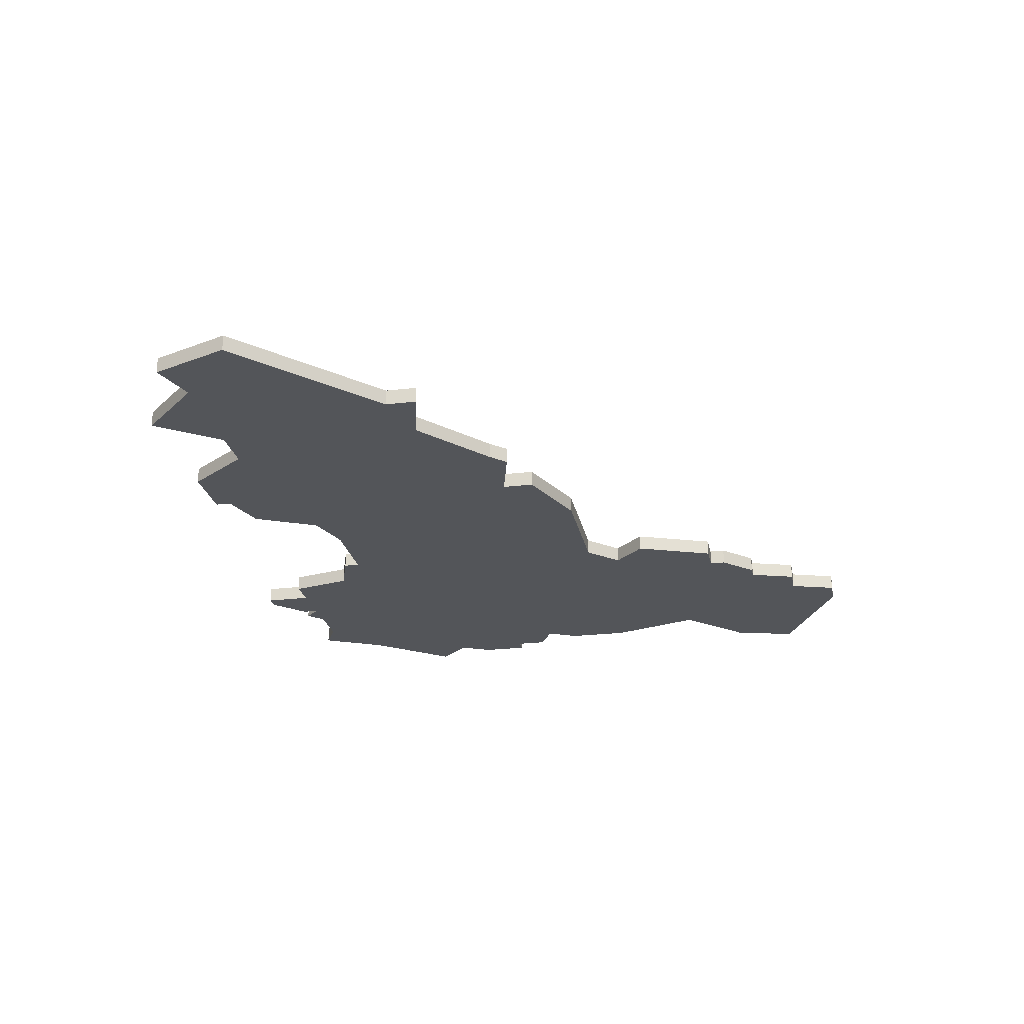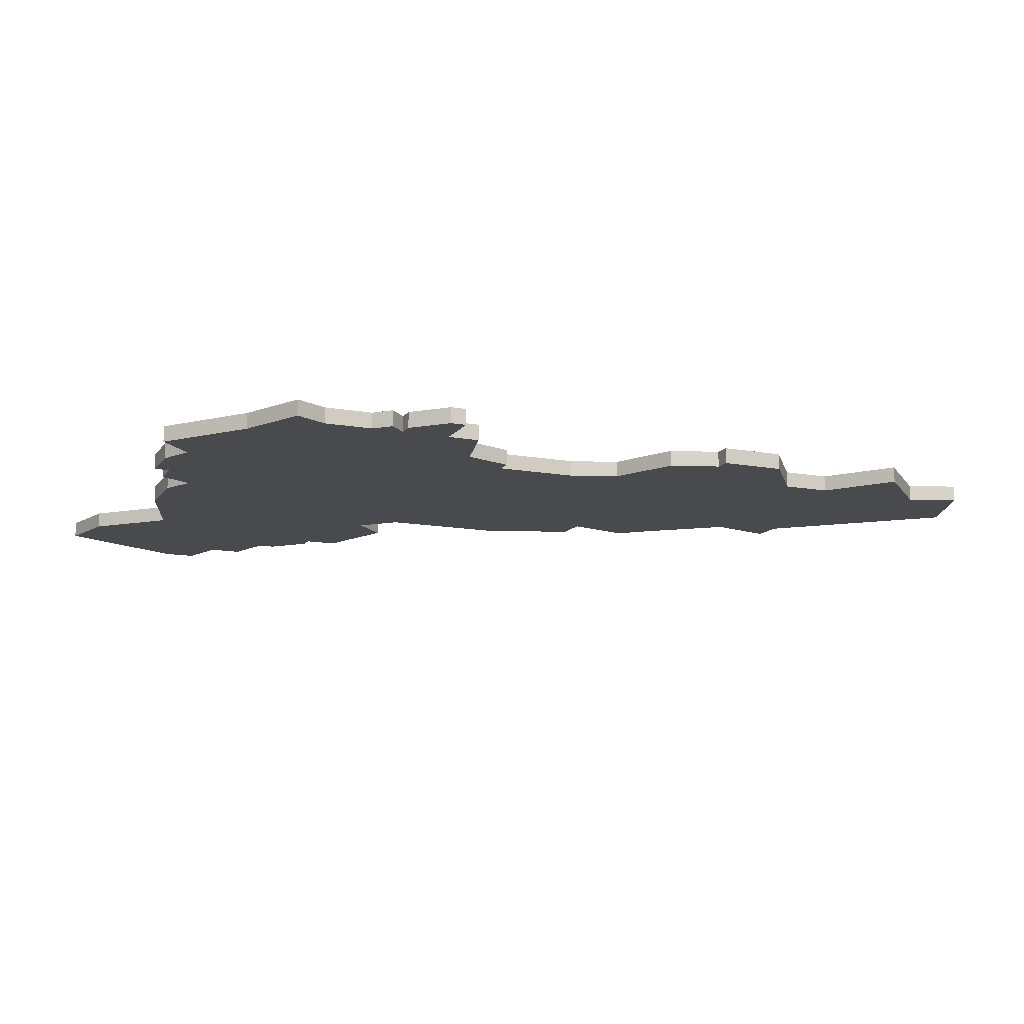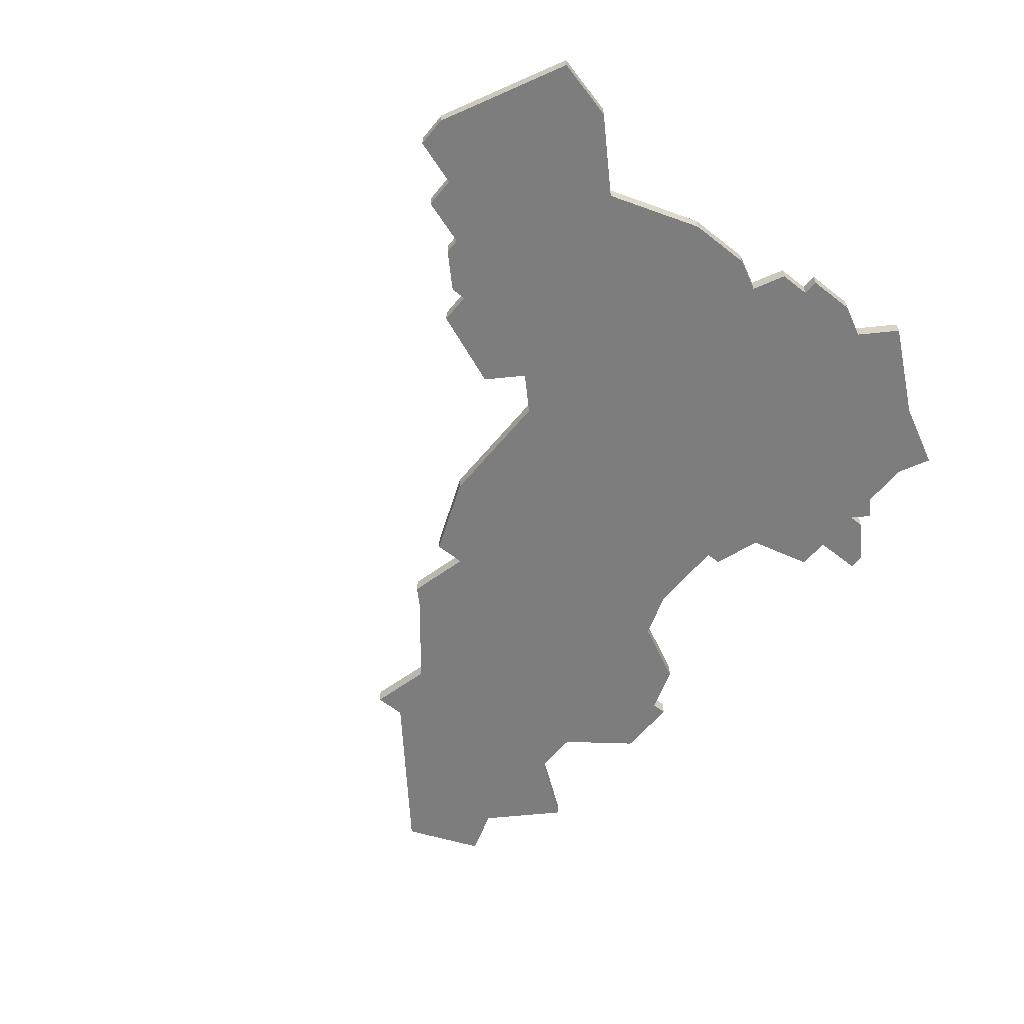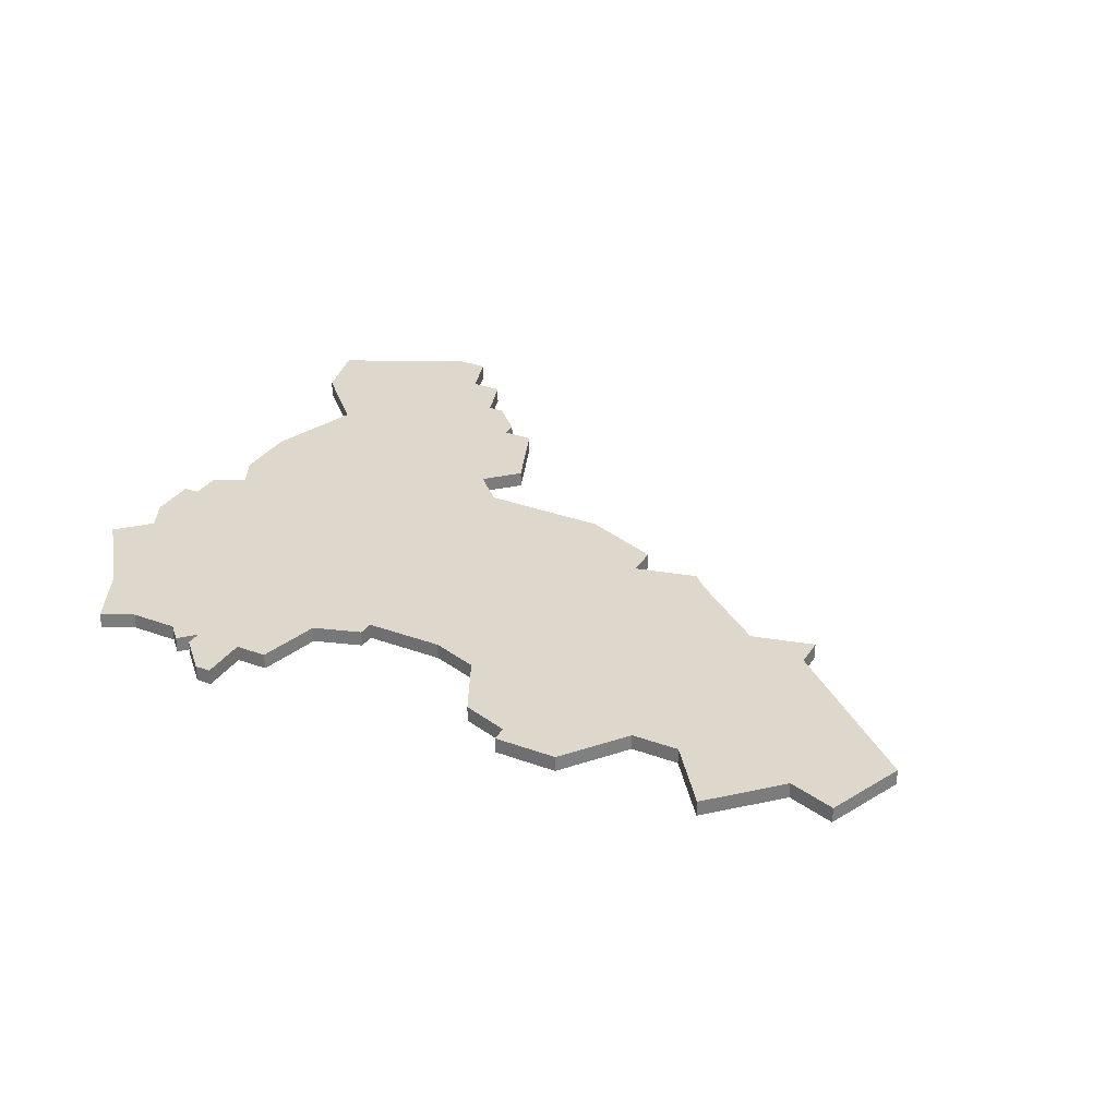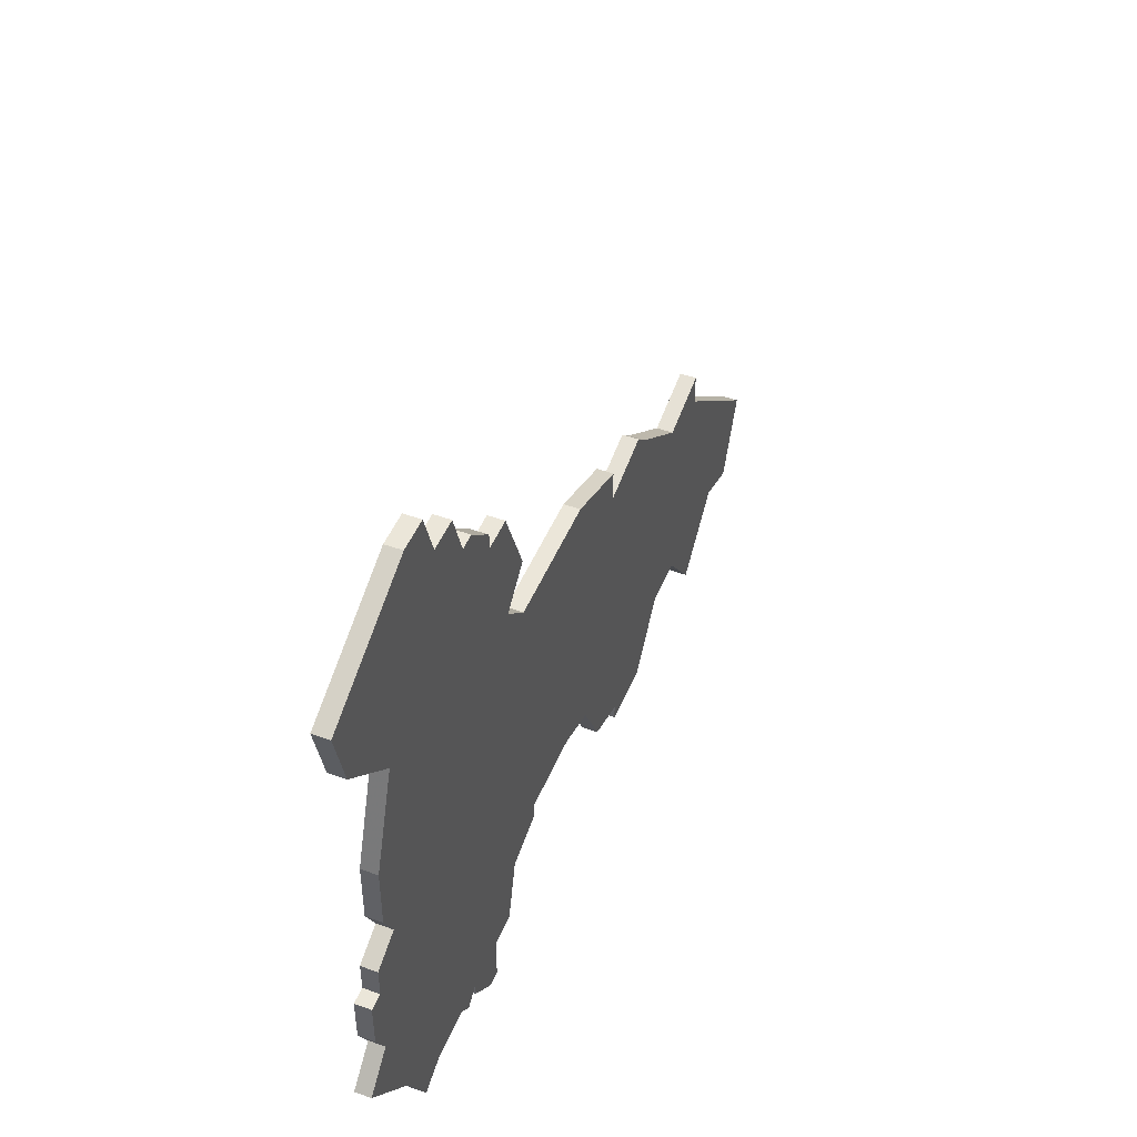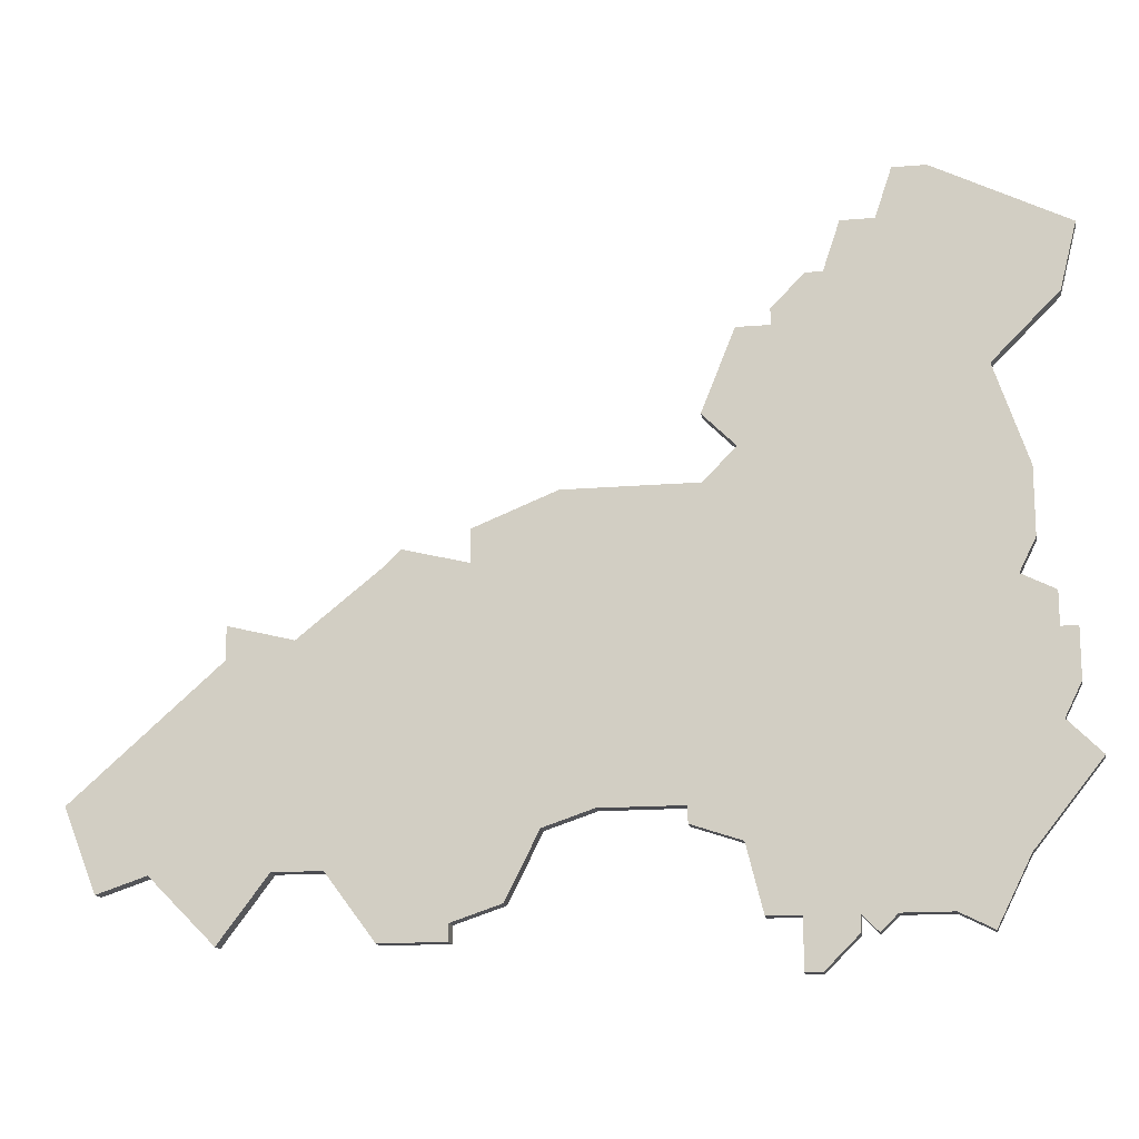
<metadata>
{"format":"obj","ext":"obj","renderer":"f3d","projection":"perspective","resolution":1024,"background":"white","views":[{"elev":-24.0,"azim":101.1,"up":"+Z"},{"elev":-13.0,"azim":-22.9,"up":"+Z"},{"elev":-59.1,"azim":-128.9,"up":"+Z"},{"elev":31.2,"azim":27.6,"up":"+Z"},{"elev":48.0,"azim":-68.0,"up":"+Y"},{"elev":-15.4,"azim":-170.0,"up":"+Y"}]}
</metadata>
<code>
v 4608 -818 0
v 4608 -818 1
v 4608 -803 0
v 4608 -803 1
v 4616 -822 0
v 4616 -822 1
v 4649 -818 0
v 4649 -818 1
v 4607 -797 0
v 4607 -797 1
v 4607 -801 0
v 4607 -801 1
v 4615 -821 0
v 4615 -821 1
v 4615 -782 0
v 4615 -782 1
v 4648 -805 0
v 4648 -805 1
v 4623 -795 0
v 4623 -795 1
v 4623 -788 0
v 4623 -788 1
v 4623 -817 0
v 4623 -817 1
v 4656 -818 0
v 4656 -818 1
v 4631 -815 0
v 4631 -815 1
v 4606 -811 0
v 4606 -811 1
v 4606 -804 0
v 4606 -804 1
v 4606 -806 0
v 4606 -806 1
v 4639 -821 0
v 4639 -821 1
v 4639 -822 0
v 4639 -822 1
v 4614 -779 0
v 4614 -779 1
v 4622 -821 0
v 4622 -821 1
v 4605 -787 0
v 4605 -787 1
v 4605 -806 0
v 4605 -806 1
v 4605 -809 0
v 4605 -809 1
v 4638 -799 0
v 4638 -799 1
v 4638 -801 0
v 4638 -801 1
v 4646 -818 0
v 4646 -818 1
v 4621 -787 0
v 4621 -787 1
v 4621 -788 0
v 4621 -788 1
v 4604 -813 0
v 4604 -813 1
v 4604 -783 0
v 4604 -783 1
v 4612 -779 0
v 4612 -779 1
v 4612 -821 0
v 4612 -821 1
v 4620 -821 0
v 4620 -821 1
v 4620 -824 0
v 4620 -824 1
v 4661 -814 0
v 4661 -814 1
v 4636 -820 0
v 4636 -820 1
v 4619 -785 0
v 4619 -785 1
v 4619 -824 0
v 4619 -824 1
v 4652 -804 0
v 4652 -804 1
v 4652 -822 0
v 4652 -822 1
v 4652 -806 0
v 4652 -806 1
v 4610 -822 0
v 4610 -822 1
v 4643 -822 0
v 4643 -822 1
v 4643 -801 0
v 4643 -801 1
v 4618 -785 0
v 4618 -785 1
v 4626 -815 0
v 4626 -815 1
v 4626 -816 0
v 4626 -816 1
v 4659 -819 0
v 4659 -819 1
v 4634 -816 0
v 4634 -816 1
v 4609 -791 0
v 4609 -791 1
v 4642 -800 0
v 4642 -800 1
v 4617 -821 0
v 4617 -821 1
v 4617 -822 0
v 4617 -822 1
v 4617 -782 0
v 4617 -782 1
v 4625 -793 0
v 4625 -793 1
v 4625 -797 0
v 4625 -797 1
v 4633 -797 0
v 4633 -797 1
f 65 85 1
f 13 1 29
f 33 29 47
f 45 33 47
f 29 1 59
f 65 1 13
f 69 77 67
f 13 105 5
f 23 29 3
f 107 105 67
f 67 77 107
f 23 13 29
f 67 105 23
f 105 13 23
f 31 3 33
f 3 29 33
f 63 43 61
f 3 11 9
f 19 9 101
f 15 91 101
f 57 101 91
f 55 57 75
f 91 75 57
f 19 101 57
f 15 63 39
f 91 15 109
f 63 15 43
f 101 43 15
f 19 3 9
f 35 73 99
f 93 95 23
f 3 113 93
f 93 23 3
f 87 35 53
f 37 35 87
f 17 53 99
f 71 97 25
f 81 7 25
f 7 53 17
f 99 53 35
f 7 83 25
f 115 27 113
f 113 3 19
f 51 27 115
f 57 111 19
f 111 57 21
f 27 93 113
f 79 83 17
f 51 17 99
f 51 99 27
f 115 49 51
f 51 103 89
f 89 17 51
f 7 17 83
f 83 71 25
f 23 41 67
f 2 86 66
f 30 2 14
f 48 30 34
f 48 34 46
f 60 2 30
f 14 2 66
f 68 78 70
f 6 106 14
f 4 30 24
f 68 106 108
f 108 78 68
f 30 14 24
f 24 106 68
f 24 14 106
f 34 4 32
f 34 30 4
f 62 44 64
f 10 12 4
f 102 10 20
f 102 92 16
f 92 102 58
f 76 58 56
f 58 76 92
f 58 102 20
f 40 64 16
f 110 16 92
f 44 16 64
f 16 44 102
f 10 4 20
f 100 74 36
f 24 96 94
f 94 114 4
f 4 24 94
f 54 36 88
f 88 36 38
f 100 54 18
f 26 98 72
f 26 8 82
f 18 54 8
f 36 54 100
f 26 84 8
f 114 28 116
f 20 4 114
f 116 28 52
f 20 112 58
f 22 58 112
f 114 94 28
f 18 84 80
f 100 18 52
f 28 100 52
f 52 50 116
f 90 104 52
f 52 18 90
f 84 18 8
f 26 72 84
f 68 42 24
f 62 64 61
f 61 64 63
f 44 62 43
f 43 62 61
f 102 44 101
f 101 44 43
f 10 102 9
f 9 102 101
f 12 10 11
f 11 10 9
f 4 12 3
f 3 12 11
f 32 4 31
f 31 4 3
f 34 32 33
f 33 32 31
f 46 34 45
f 45 34 33
f 48 46 47
f 47 46 45
f 30 48 29
f 29 48 47
f 60 30 59
f 59 30 29
f 2 60 1
f 1 60 59
f 86 2 85
f 85 2 1
f 66 86 65
f 65 86 85
f 14 66 13
f 13 66 65
f 6 14 5
f 5 14 13
f 106 6 105
f 105 6 5
f 108 106 107
f 107 106 105
f 78 108 77
f 77 108 107
f 70 78 69
f 69 78 77
f 68 70 67
f 67 70 69
f 42 68 41
f 41 68 67
f 24 42 23
f 23 42 41
f 96 24 95
f 95 24 23
f 94 96 93
f 93 96 95
f 28 94 27
f 27 94 93
f 100 28 99
f 99 28 27
f 74 100 73
f 73 100 99
f 36 74 35
f 35 74 73
f 38 36 37
f 37 36 35
f 88 38 87
f 87 38 37
f 54 88 53
f 53 88 87
f 8 54 7
f 7 54 53
f 82 8 81
f 81 8 7
f 26 82 25
f 25 82 81
f 98 26 97
f 97 26 25
f 72 98 71
f 71 98 97
f 84 72 83
f 83 72 71
f 80 84 79
f 79 84 83
f 18 80 17
f 17 80 79
f 90 18 89
f 89 18 17
f 104 90 103
f 103 90 89
f 52 104 51
f 51 104 103
f 50 52 49
f 49 52 51
f 116 50 115
f 115 50 49
f 114 116 113
f 113 116 115
f 20 114 19
f 19 114 113
f 112 20 111
f 111 20 19
f 22 112 21
f 21 112 111
f 58 22 57
f 57 22 21
f 56 58 55
f 55 58 57
f 76 56 75
f 75 56 55
f 92 76 91
f 91 76 75
f 110 92 109
f 109 92 91
f 16 110 15
f 15 110 109
f 64 40 63
f 63 40 39
f 40 16 39
f 39 16 15

</code>
